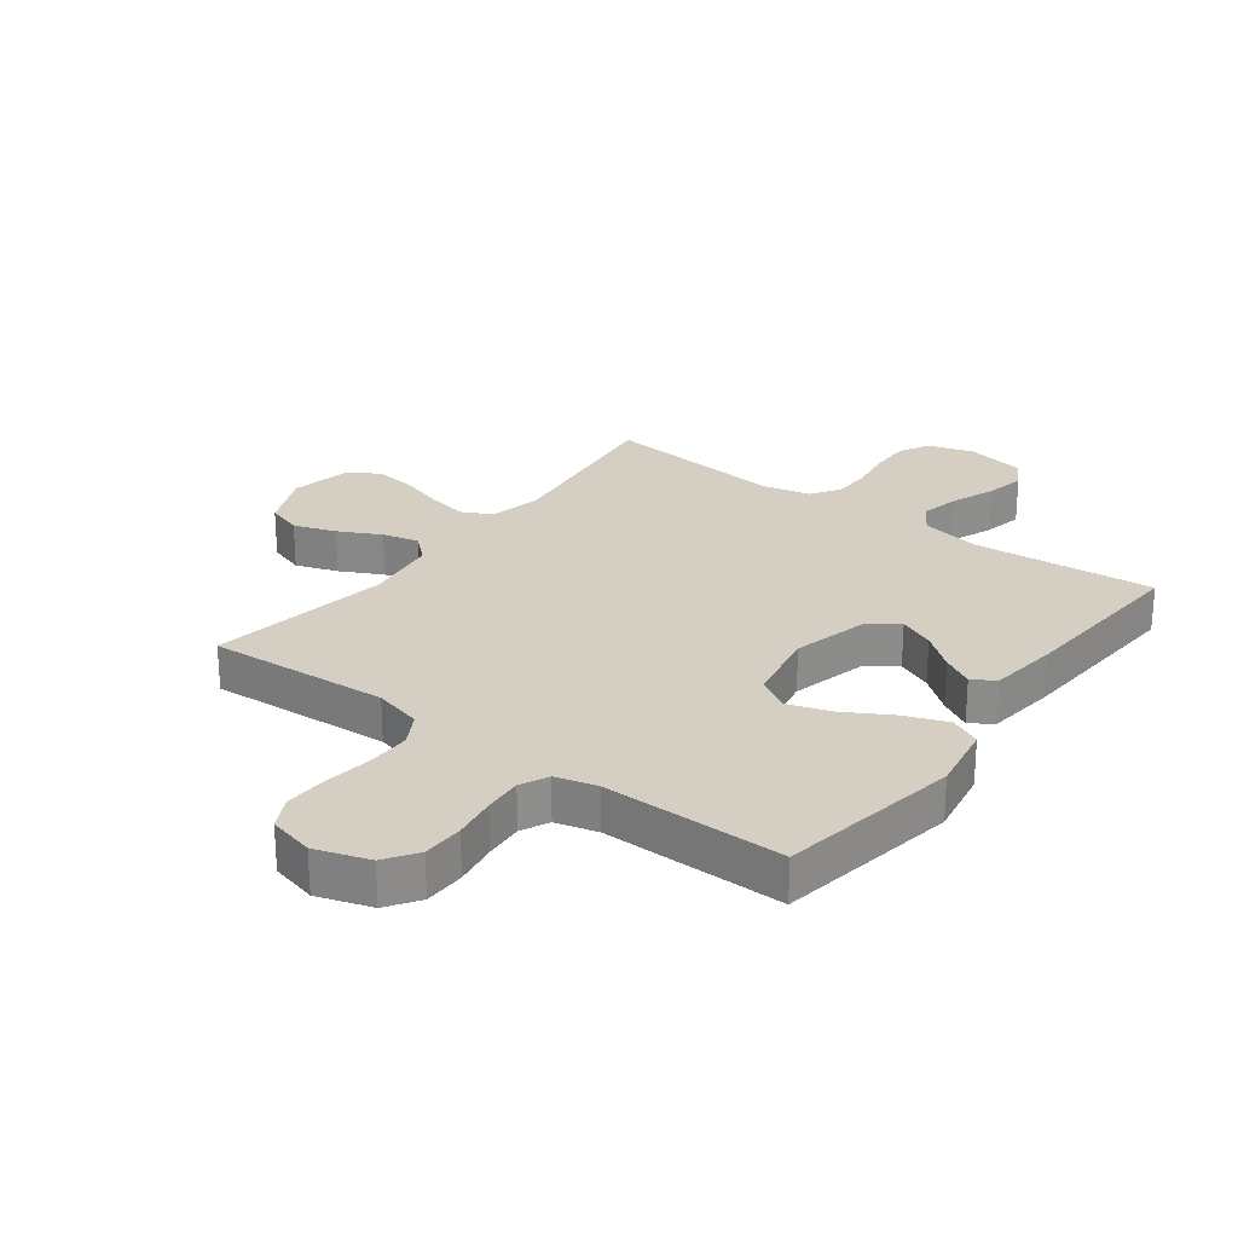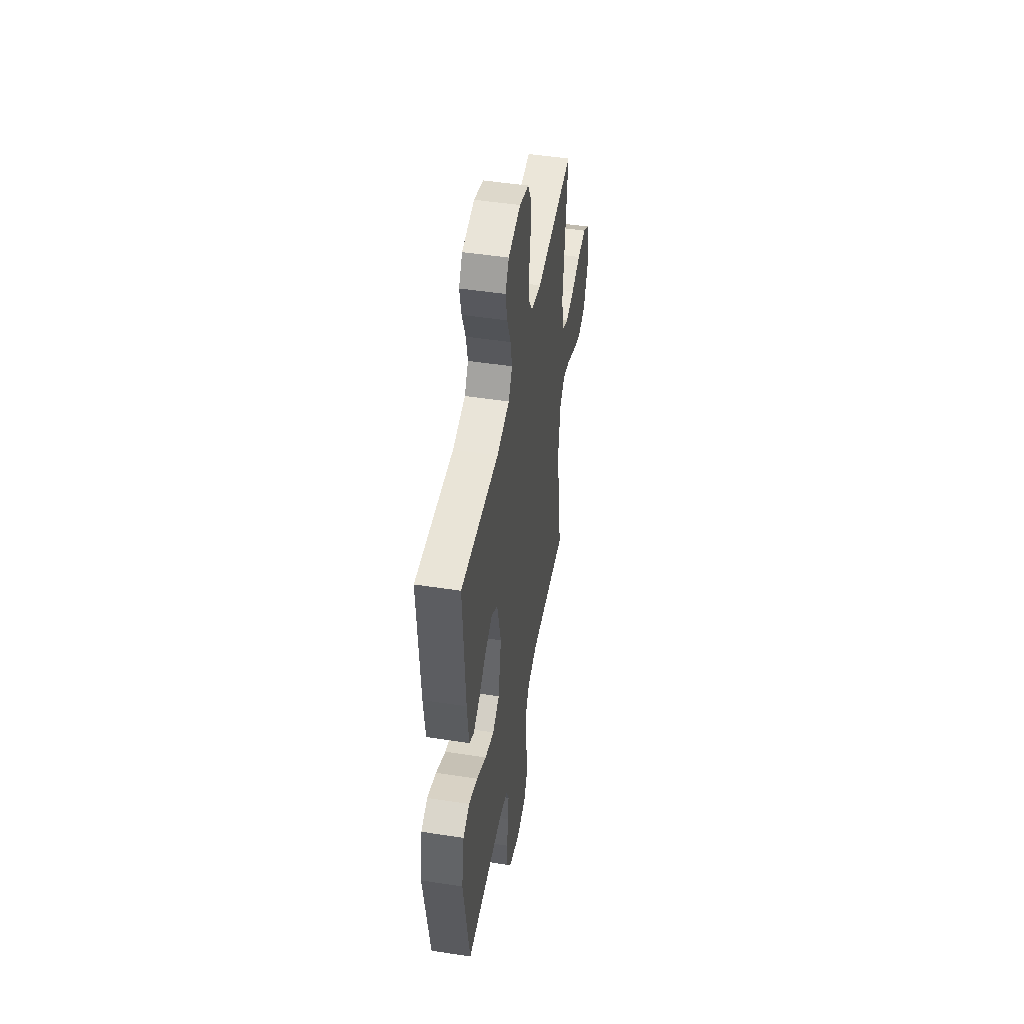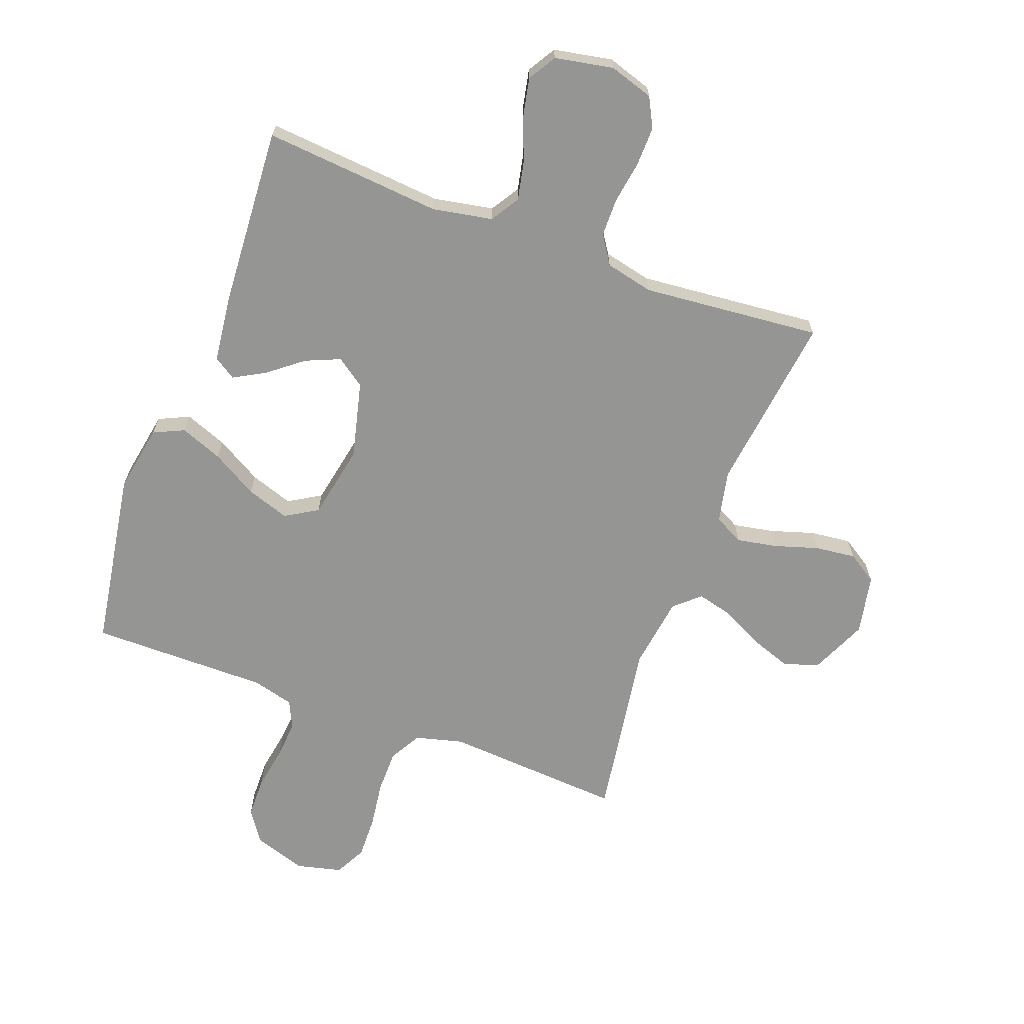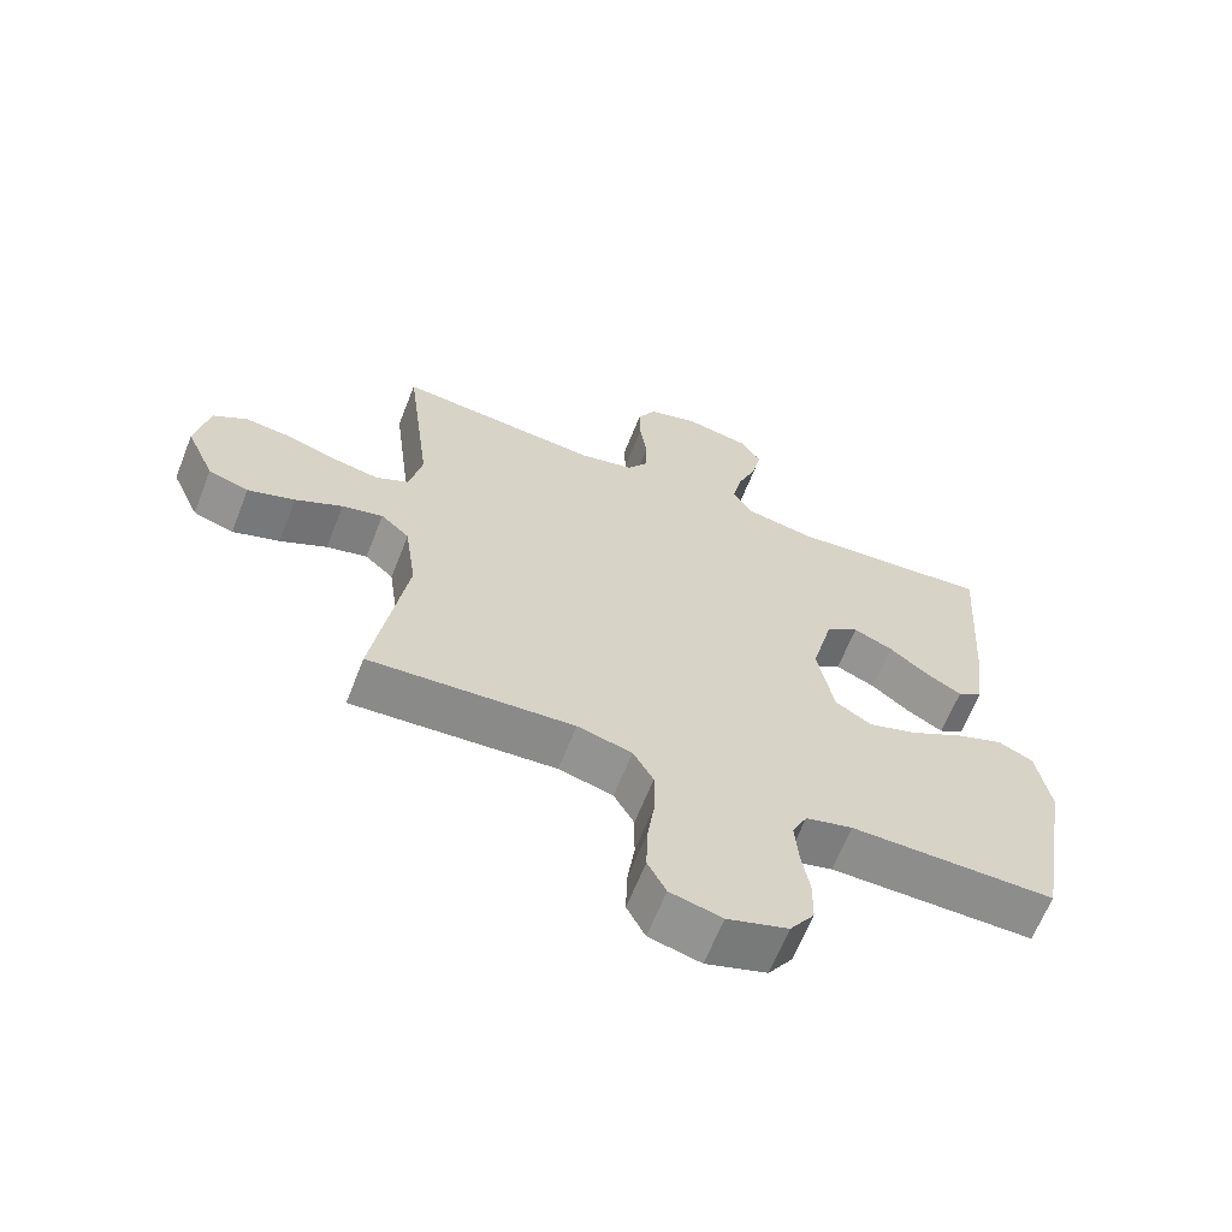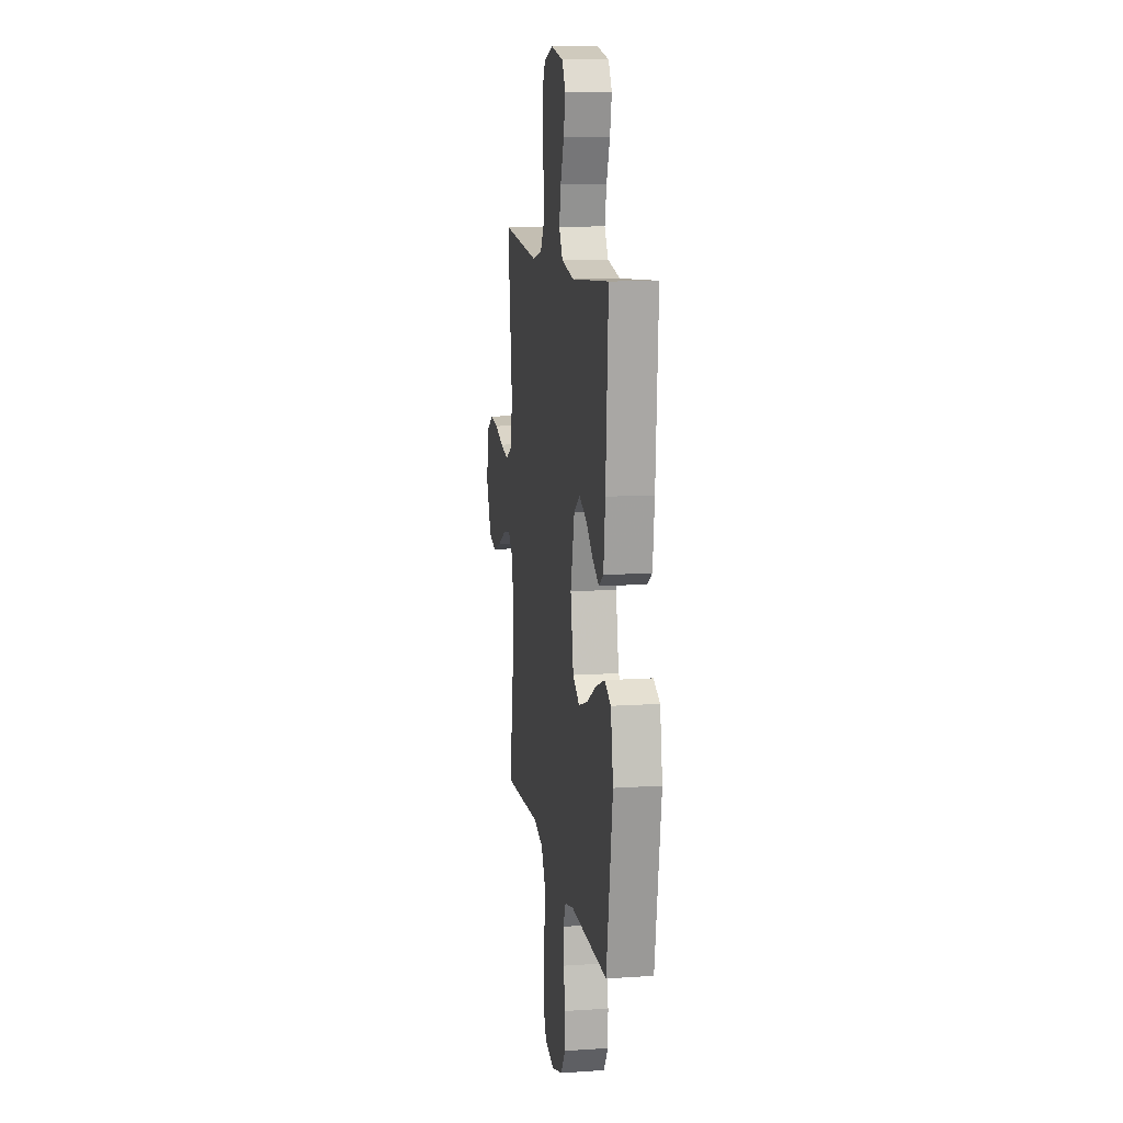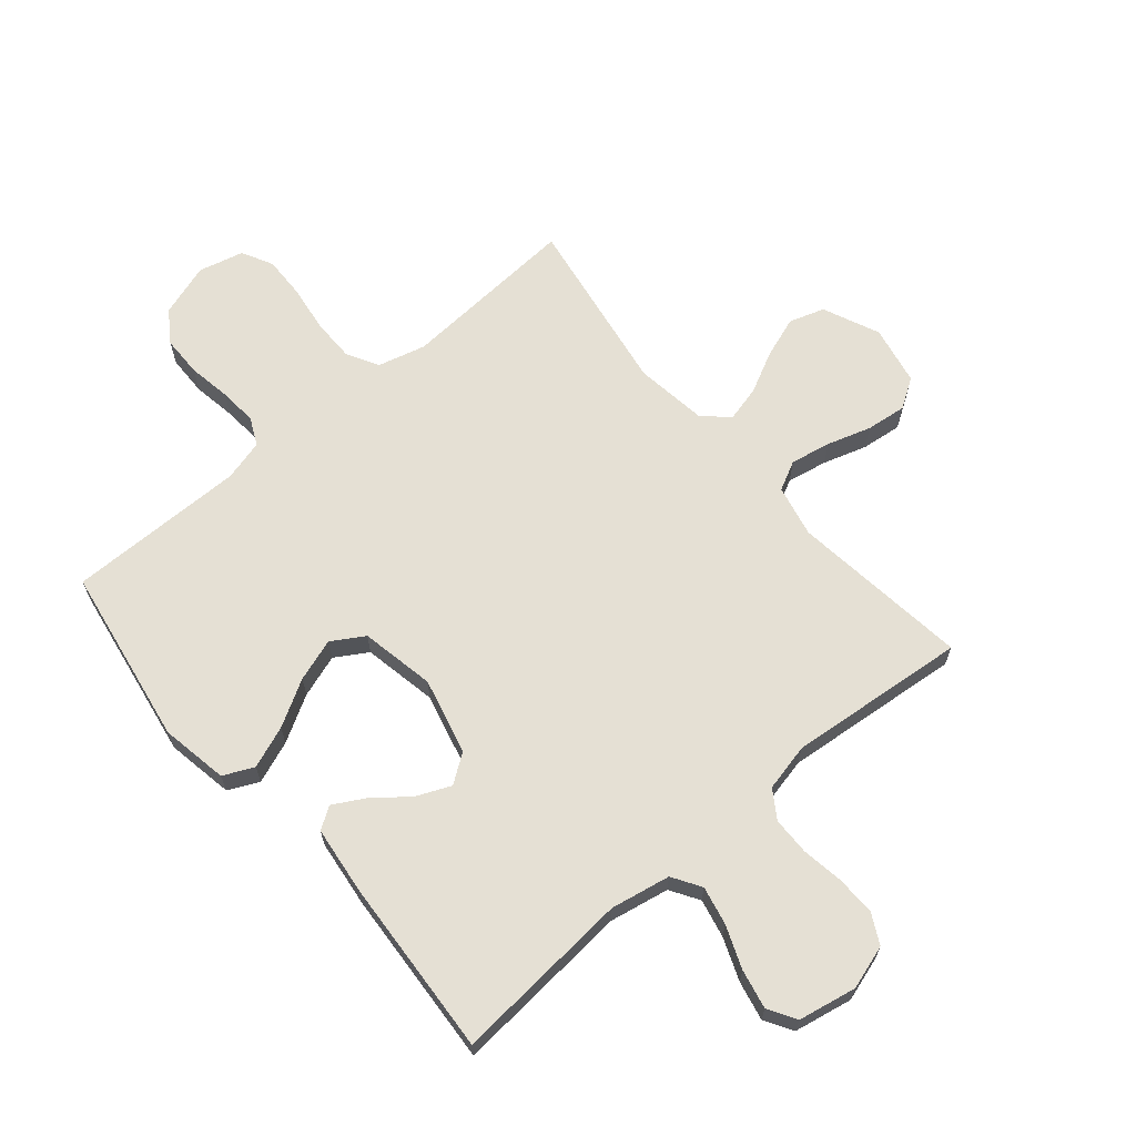
<metadata>
{"format":"obj","ext":"obj","renderer":"f3d","projection":"perspective","resolution":1024,"background":"white","views":[{"elev":25.7,"azim":-143.1,"up":"+Y"},{"elev":47.7,"azim":-80.1,"up":"+Z"},{"elev":-67.3,"azim":-20.6,"up":"+Y"},{"elev":-64.4,"azim":158.5,"up":"+Z"},{"elev":11.8,"azim":-99.0,"up":"+Z"},{"elev":65.8,"azim":-40.3,"up":"+Y"}]}
</metadata>
<code>
v 0.5 0.07 0.5
v 0.463 0.07 0.2
v 0.482 0.07 0.113
v 0.531 0.07 0.088
v 0.599 0.07 0.101
v 0.672 0.07 0.124
v 0.74 0.07 0.132
v 0.79 0.07 0.1
v 0.81 0.07 0
v 0.768 0.07 -0.095
v 0.709 0.07 -0.114
v 0.64 0.07 -0.09
v 0.571 0.07 -0.055
v 0.511 0.07 -0.04
v 0.469 0.07 -0.078
v 0.452 0.07 -0.2
v 0.5 0.07 -0.5
v 0.2 0.07 -0.481
v 0.12 0.07 -0.502
v 0.09 0.07 -0.555
v 0.09 0.07 -0.627
v 0.101 0.07 -0.705
v 0.103 0.07 -0.777
v 0.076 0.07 -0.829
v 0 0.07 -0.848
v -0.089 0.07 -0.819
v -0.125 0.07 -0.766
v -0.126 0.07 -0.698
v -0.114 0.07 -0.626
v -0.109 0.07 -0.562
v -0.131 0.07 -0.516
v -0.2 0.07 -0.498
v -0.5 0.07 -0.5
v -0.55 0.07 -0.2
v -0.53 0.07 -0.087
v -0.479 0.07 -0.063
v -0.408 0.07 -0.09
v -0.331 0.07 -0.134
v -0.259 0.07 -0.158
v -0.205 0.07 -0.125
v -0.181 0.07 0
v -0.213 0.07 0.128
v -0.261 0.07 0.162
v -0.319 0.07 0.137
v -0.377 0.07 0.091
v -0.429 0.07 0.062
v -0.466 0.07 0.086
v -0.48 0.07 0.2
v -0.5 0.07 0.5
v -0.2 0.07 0.475
v -0.1 0.07 0.494
v -0.07 0.07 0.542
v -0.084 0.07 0.607
v -0.112 0.07 0.678
v -0.126 0.07 0.744
v -0.098 0.07 0.791
v 0 0.07 0.81
v 0.074 0.07 0.787
v 0.1 0.07 0.737
v 0.099 0.07 0.671
v 0.088 0.07 0.6
v 0.089 0.07 0.536
v 0.12 0.07 0.489
v 0.2 0.07 0.471
v 0.5 0 0.5
v 0.463 0 0.2
v 0.482 0 0.113
v 0.531 0 0.088
v 0.599 0 0.101
v 0.672 0 0.124
v 0.74 0 0.132
v 0.79 0 0.1
v 0.81 0 0
v 0.768 0 -0.095
v 0.709 0 -0.114
v 0.64 0 -0.09
v 0.571 0 -0.055
v 0.511 0 -0.04
v 0.469 0 -0.078
v 0.452 0 -0.2
v 0.5 0 -0.5
v 0.2 0 -0.481
v 0.12 0 -0.502
v 0.09 0 -0.555
v 0.09 0 -0.627
v 0.101 0 -0.705
v 0.103 0 -0.777
v 0.076 0 -0.829
v 0 0 -0.848
v -0.089 0 -0.819
v -0.125 0 -0.766
v -0.126 0 -0.698
v -0.114 0 -0.626
v -0.109 0 -0.562
v -0.131 0 -0.516
v -0.2 0 -0.498
v -0.5 0 -0.5
v -0.55 0 -0.2
v -0.53 0 -0.087
v -0.479 0 -0.063
v -0.408 0 -0.09
v -0.331 0 -0.134
v -0.259 0 -0.158
v -0.205 0 -0.125
v -0.181 0 0
v -0.213 0 0.128
v -0.261 0 0.162
v -0.319 0 0.137
v -0.377 0 0.091
v -0.429 0 0.062
v -0.466 0 0.086
v -0.48 0 0.2
v -0.5 0 0.5
v -0.2 0 0.475
v -0.1 0 0.494
v -0.07 0 0.542
v -0.084 0 0.607
v -0.112 0 0.678
v -0.126 0 0.744
v -0.098 0 0.791
v 0 0 0.81
v 0.074 0 0.787
v 0.1 0 0.737
v 0.099 0 0.671
v 0.088 0 0.6
v 0.089 0 0.536
v 0.12 0 0.489
v 0.2 0 0.471
f 59 60 61
f 58 59 61
f 57 58 61
f 56 57 61
f 55 56 61
f 54 55 61
f 53 54 61
f 52 53 61 62
f 51 52 62 63
f 48 49 50
f 47 48 50
f 46 47 50
f 45 46 50
f 44 45 50
f 51 63 64
f 50 51 64
f 44 50 64
f 43 44 64
f 36 37 38
f 35 36 38
f 34 35 38
f 33 34 38
f 32 33 38
f 31 32 38 39
f 30 31 39 40
f 27 28 29
f 26 27 29
f 25 26 29
f 24 25 29
f 23 24 29
f 22 23 29
f 21 22 29
f 20 21 29 30
f 30 40 41
f 20 30 41
f 19 20 41
f 16 17 18
f 19 41 42
f 18 19 42
f 16 18 42
f 15 16 42
f 11 12 13
f 10 11 13
f 9 10 13
f 8 9 13
f 7 8 13
f 6 7 13
f 5 6 13
f 4 5 13 14
f 64 1 2
f 43 64 2
f 42 43 2
f 14 15 42
f 4 14 42
f 3 4 42
f 2 3 42
f 125 124 123
f 125 123 122
f 125 122 121
f 125 121 120
f 125 120 119
f 125 119 118
f 125 118 117
f 126 125 117 116
f 127 126 116 115
f 114 113 112
f 114 112 111
f 114 111 110
f 114 110 109
f 114 109 108
f 128 127 115
f 128 115 114
f 128 114 108
f 128 108 107
f 102 101 100
f 102 100 99
f 102 99 98
f 102 98 97
f 102 97 96
f 103 102 96 95
f 104 103 95 94
f 93 92 91
f 93 91 90
f 93 90 89
f 93 89 88
f 93 88 87
f 93 87 86
f 93 86 85
f 94 93 85 84
f 105 104 94
f 105 94 84
f 105 84 83
f 82 81 80
f 106 105 83
f 106 83 82
f 106 82 80
f 106 80 79
f 77 76 75
f 77 75 74
f 77 74 73
f 77 73 72
f 77 72 71
f 77 71 70
f 77 70 69
f 78 77 69 68
f 66 65 128
f 66 128 107
f 66 107 106
f 106 79 78
f 106 78 68
f 106 68 67
f 106 67 66
f 1 65 66 2
f 2 66 67 3
f 3 67 68 4
f 4 68 69 5
f 5 69 70 6
f 6 70 71 7
f 7 71 72 8
f 8 72 73 9
f 9 73 74 10
f 10 74 75 11
f 11 75 76 12
f 12 76 77 13
f 13 77 78 14
f 14 78 79 15
f 15 79 80 16
f 16 80 81 17
f 17 81 82 18
f 18 82 83 19
f 19 83 84 20
f 20 84 85 21
f 21 85 86 22
f 22 86 87 23
f 23 87 88 24
f 24 88 89 25
f 25 89 90 26
f 26 90 91 27
f 27 91 92 28
f 28 92 93 29
f 29 93 94 30
f 30 94 95 31
f 31 95 96 32
f 32 96 97 33
f 33 97 98 34
f 34 98 99 35
f 35 99 100 36
f 36 100 101 37
f 37 101 102 38
f 38 102 103 39
f 39 103 104 40
f 40 104 105 41
f 41 105 106 42
f 42 106 107 43
f 43 107 108 44
f 44 108 109 45
f 45 109 110 46
f 46 110 111 47
f 47 111 112 48
f 48 112 113 49
f 49 113 114 50
f 50 114 115 51
f 51 115 116 52
f 52 116 117 53
f 53 117 118 54
f 54 118 119 55
f 55 119 120 56
f 56 120 121 57
f 57 121 122 58
f 58 122 123 59
f 59 123 124 60
f 60 124 125 61
f 61 125 126 62
f 62 126 127 63
f 63 127 128 64
f 64 128 65 1

</code>
